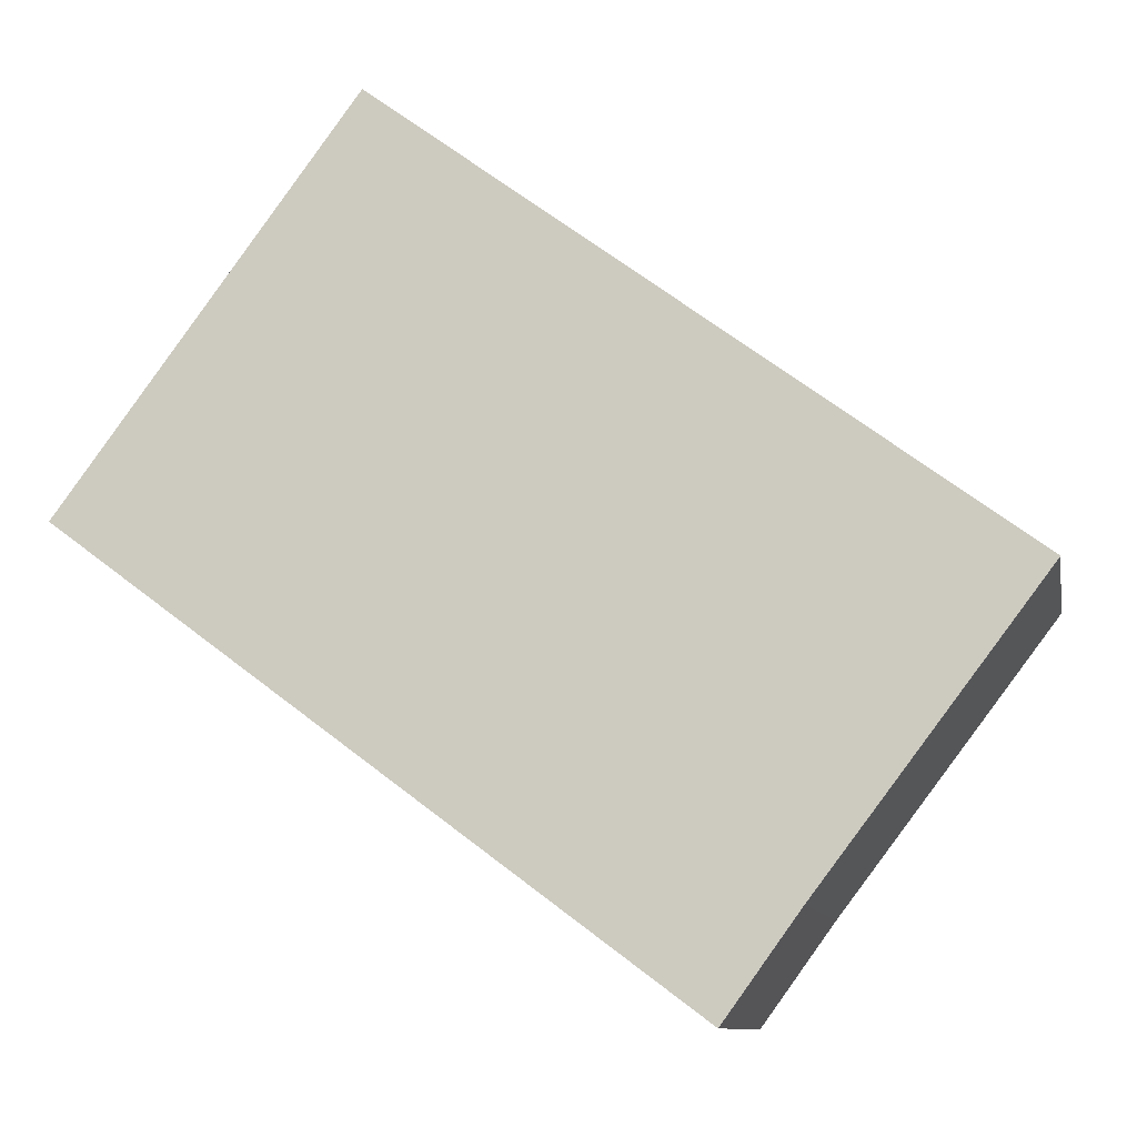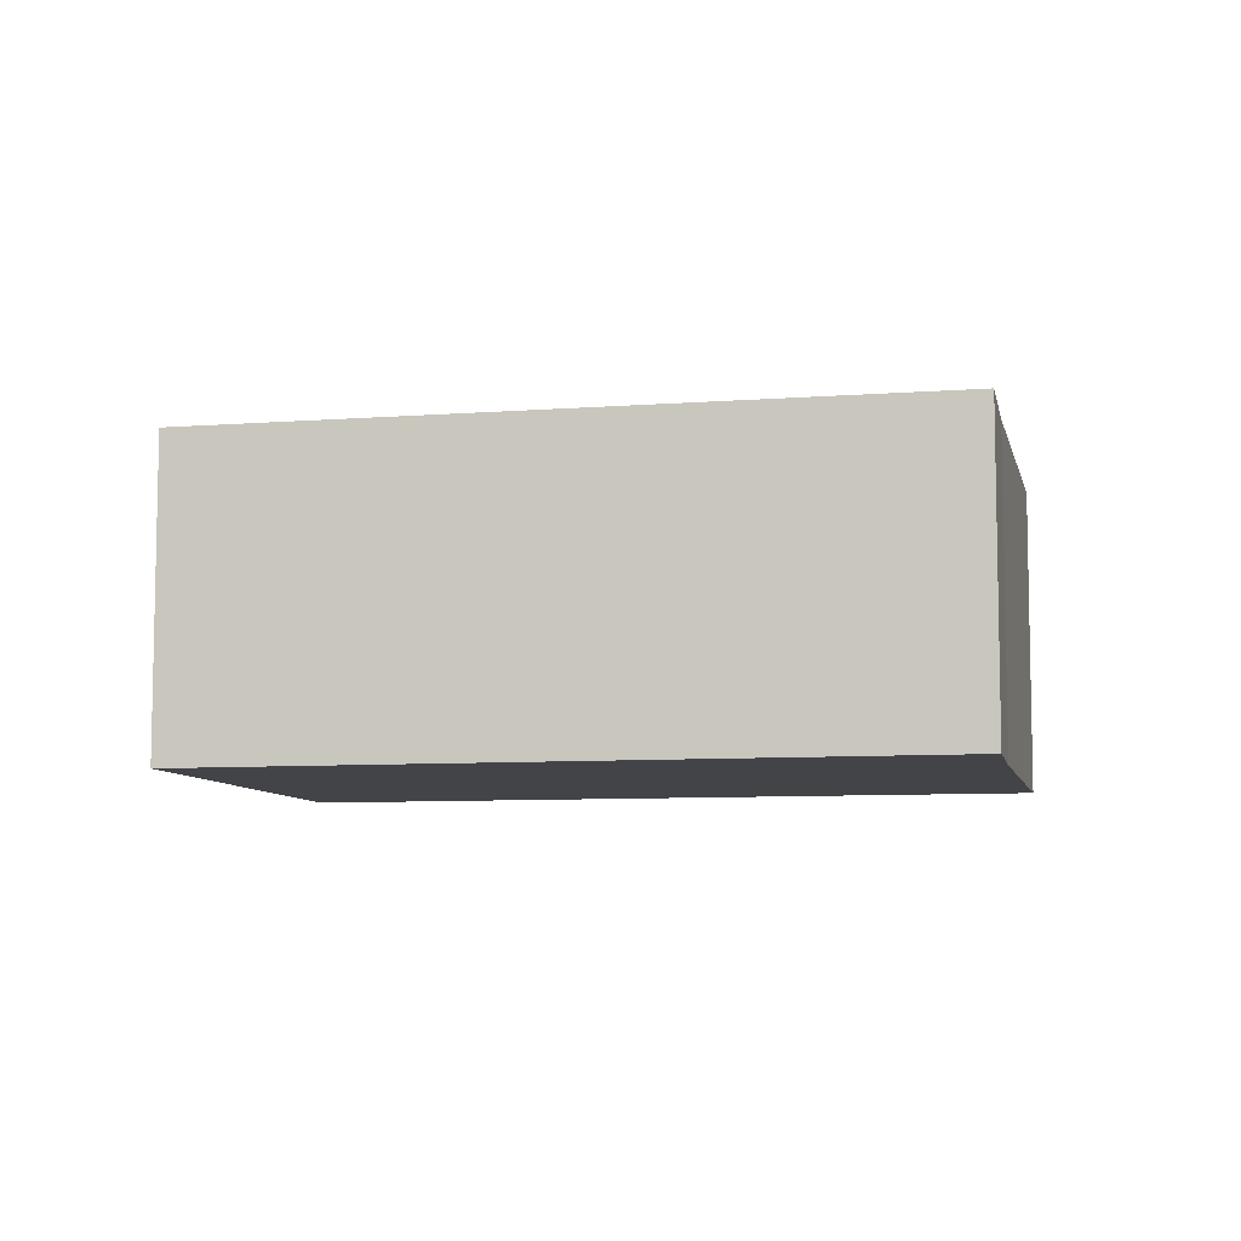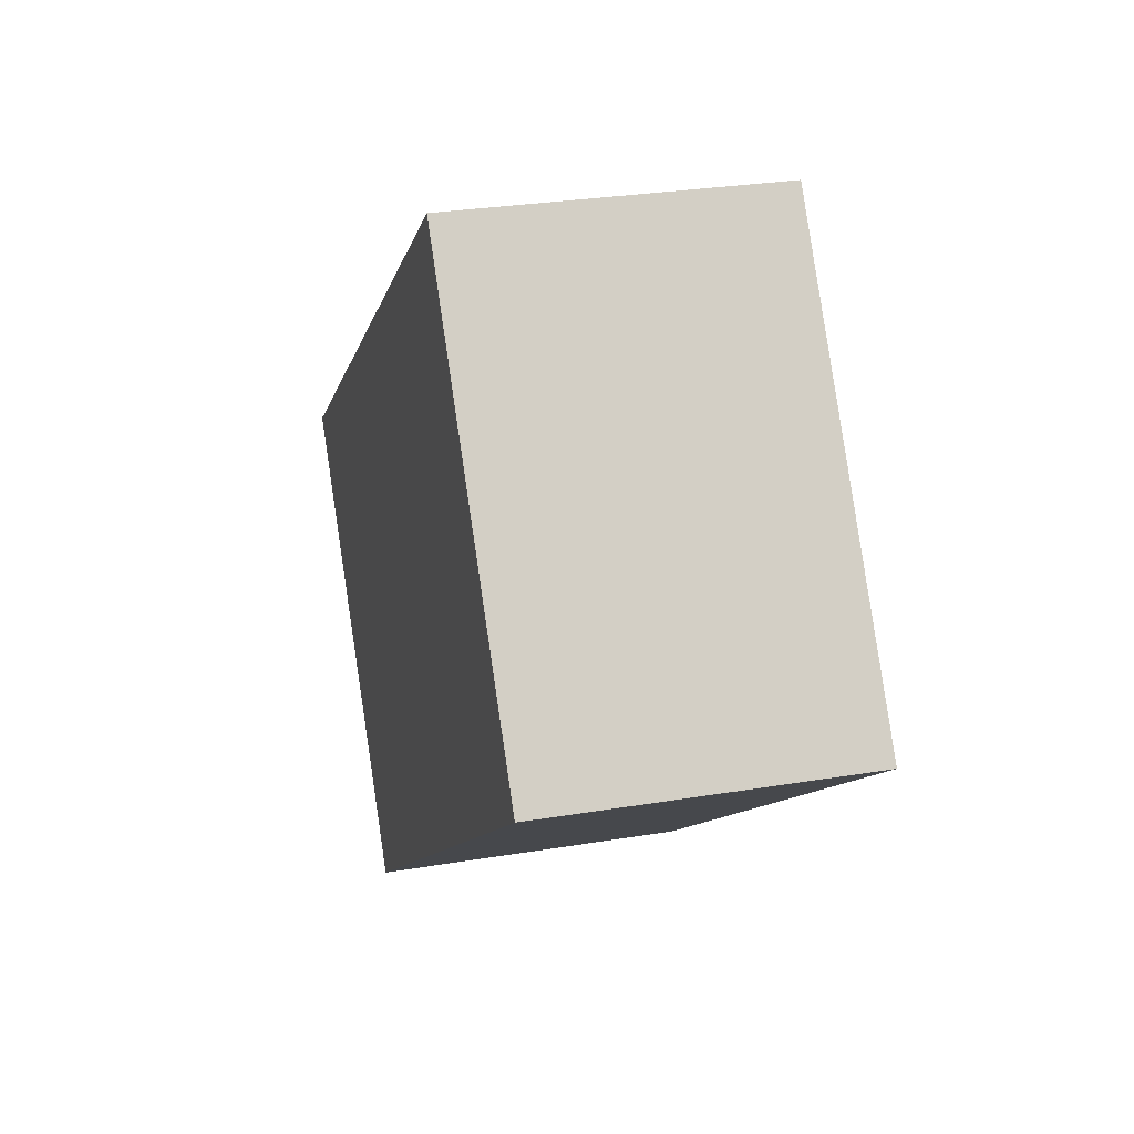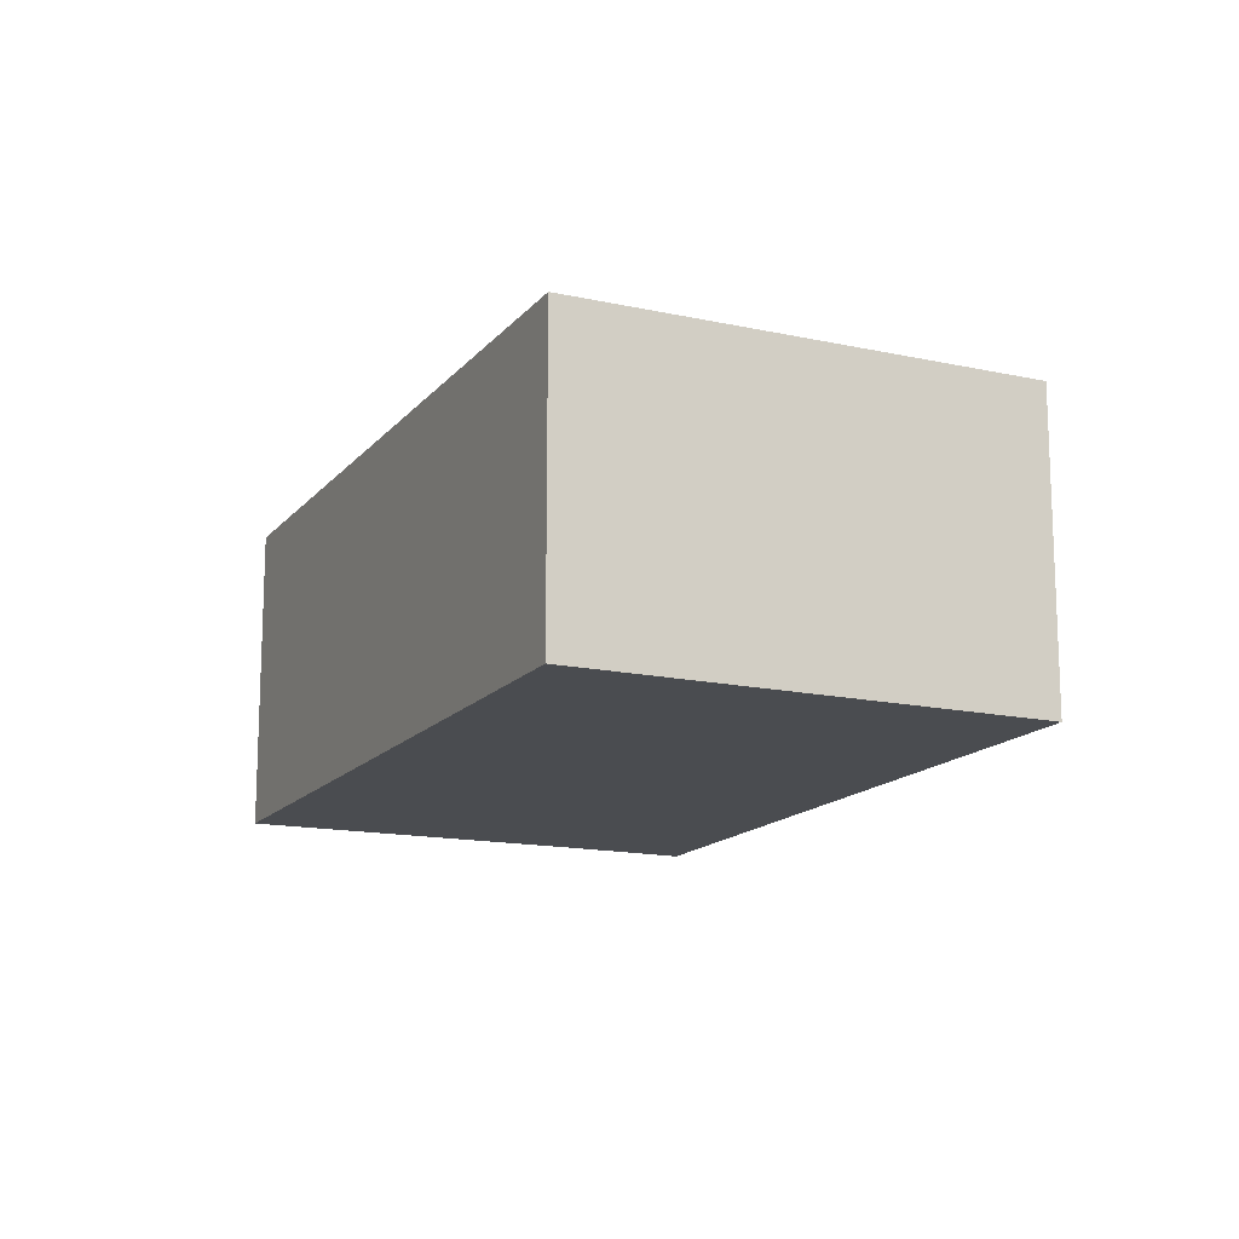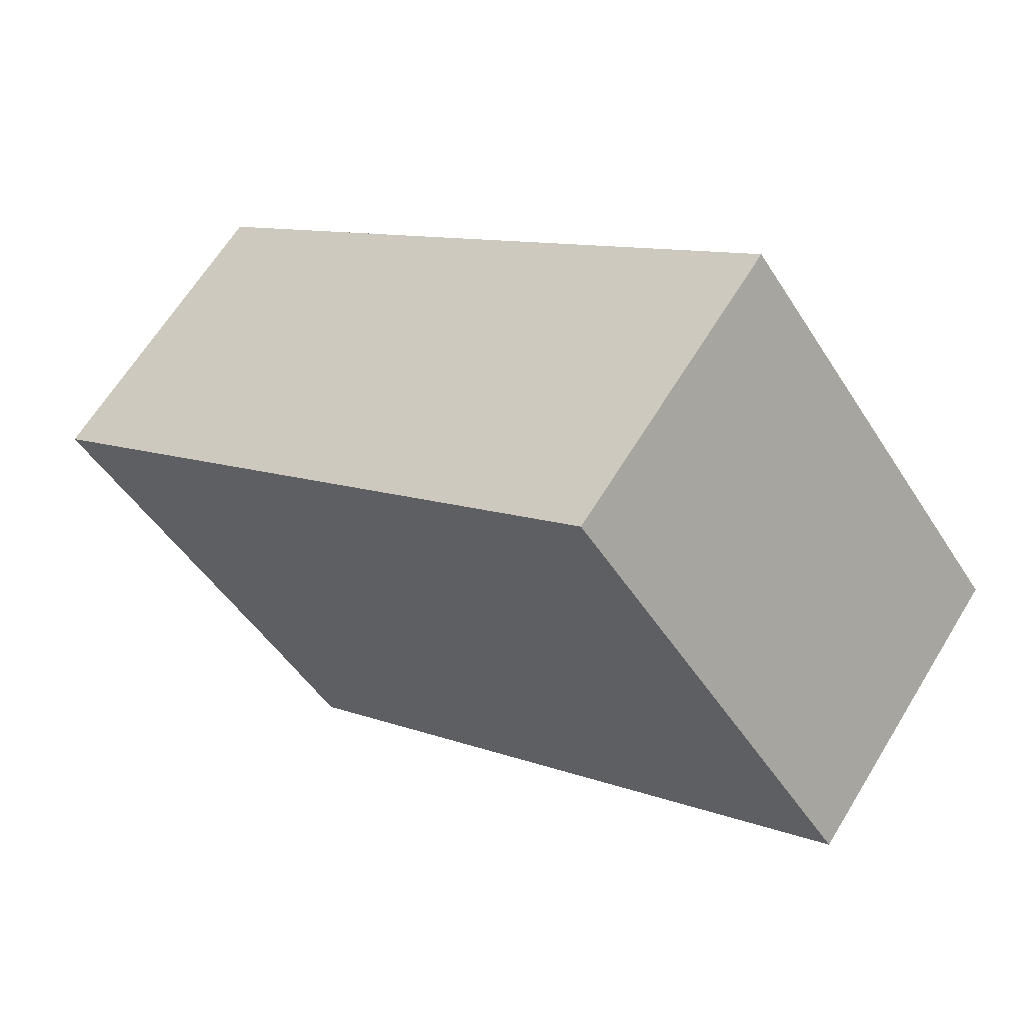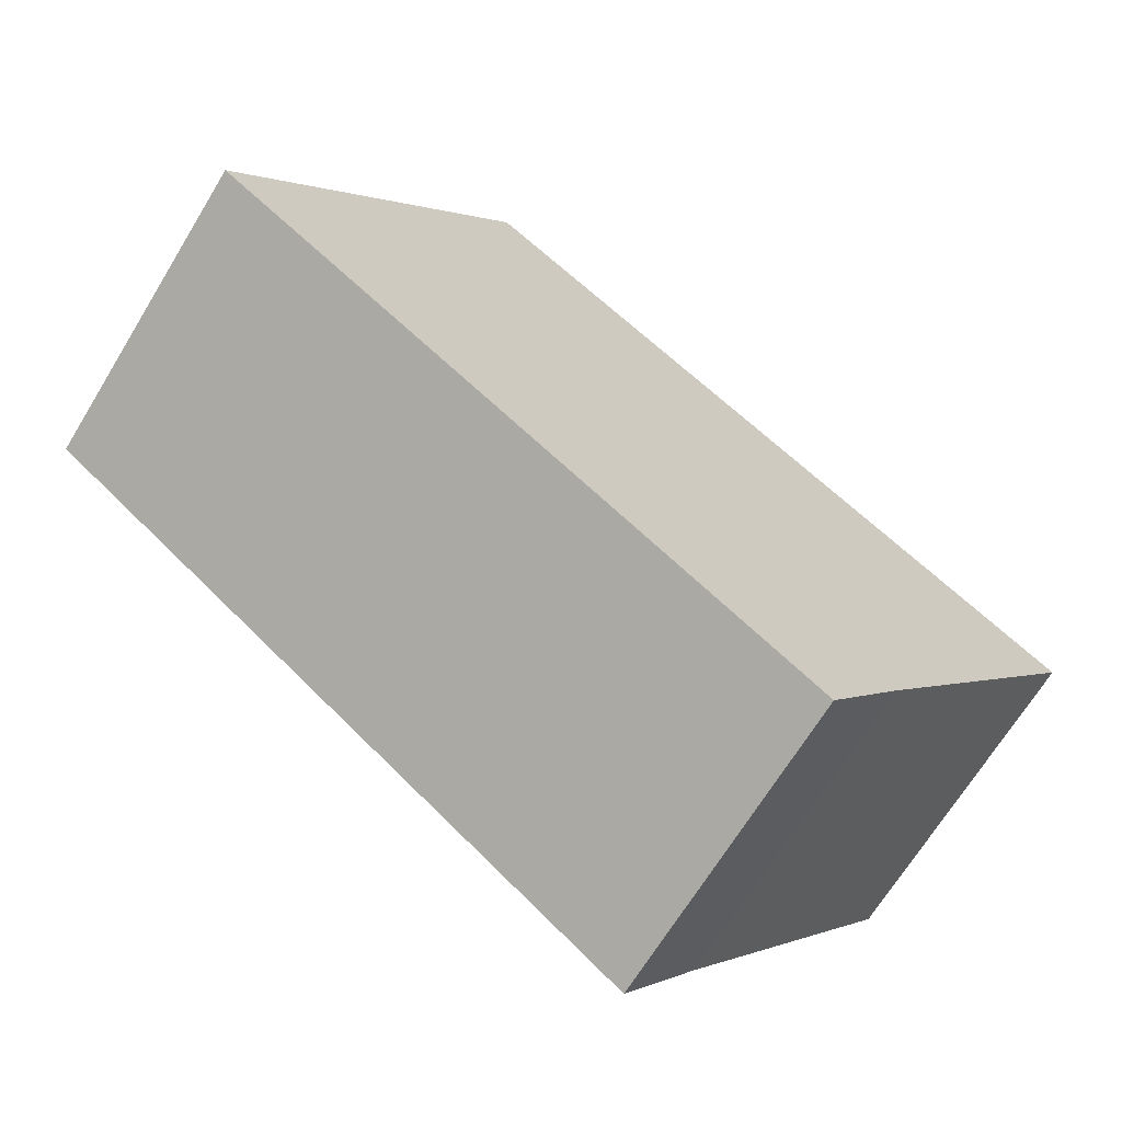
<metadata>
{"format":"obj","ext":"obj","renderer":"f3d","projection":"perspective","resolution":1024,"background":"white","views":[{"elev":-10.1,"azim":-169.5,"up":"+Z"},{"elev":-7.8,"azim":155.3,"up":"+Y"},{"elev":28.1,"azim":75.7,"up":"+Z"},{"elev":-15.0,"azim":28.4,"up":"+Y"},{"elev":64.2,"azim":31.4,"up":"+Z"},{"elev":-68.1,"azim":148.6,"up":"+Z"}]}
</metadata>
<code>
v  5.082 2.589 3.764
v  1.825 2.589 -2.401
v  0 2.589 1.585e-16
v  2.439 2.589 -3.248
v  7.466 2.589 0.511
v  2.439 1.989e-16 -3.248
v  1.825 1.47e-16 -2.401
v  0 0 0
v  5.082 -2.305e-16 3.764
v  7.466 -3.129e-17 0.511
g defaultobject
f 1 2 3
f 2 1 4
f 4 1 5
f 6 2 4
f 2 6 7
f 7 3 2
f 3 7 8
f 8 1 3
f 1 8 9
f 9 5 1
f 5 9 10
f 10 4 5
f 4 10 6
f 7 9 8
f 9 7 6
f 9 6 10

</code>
